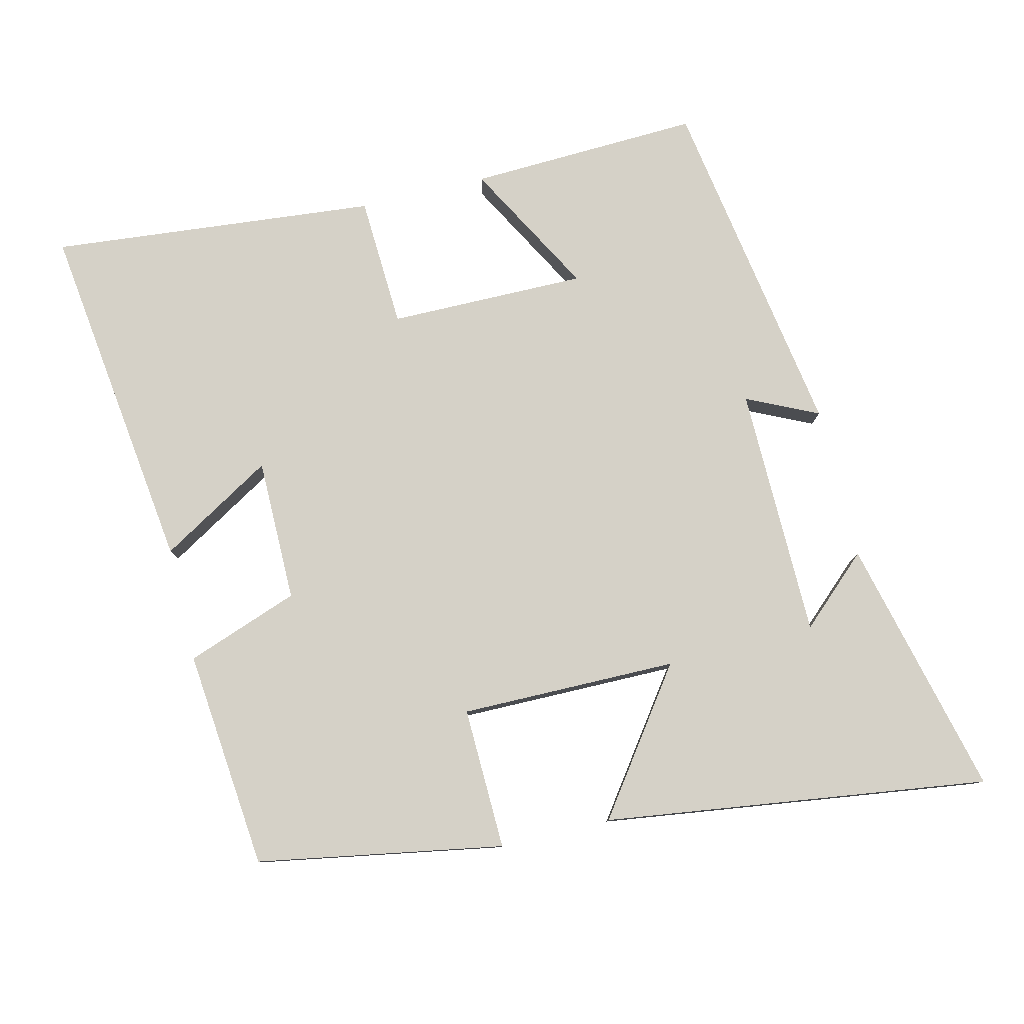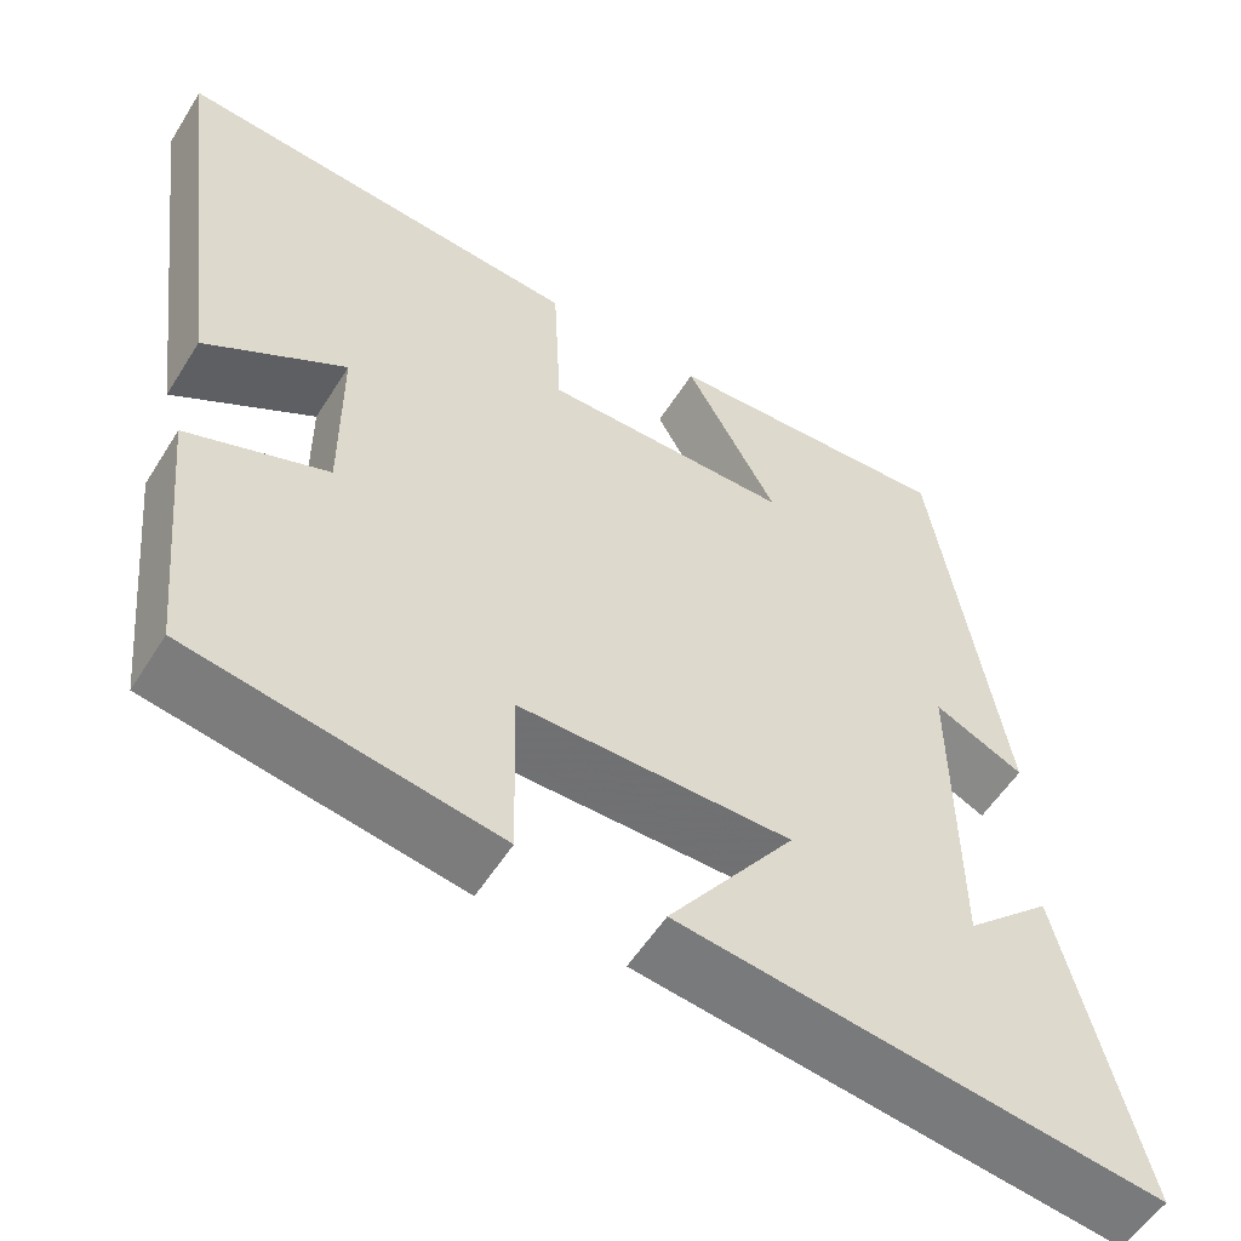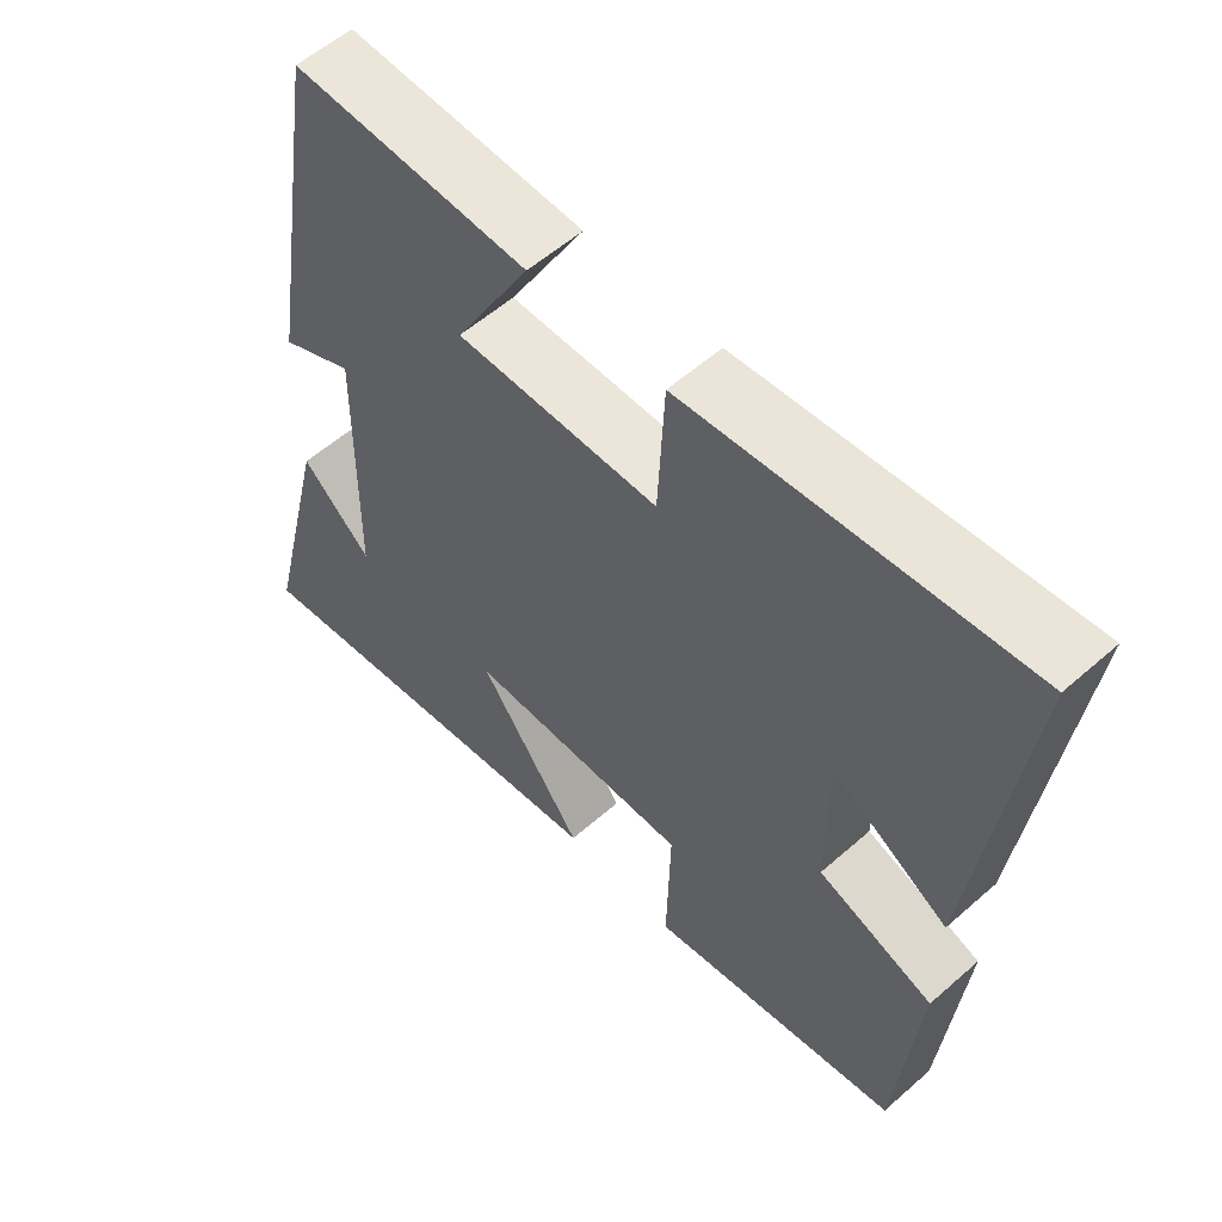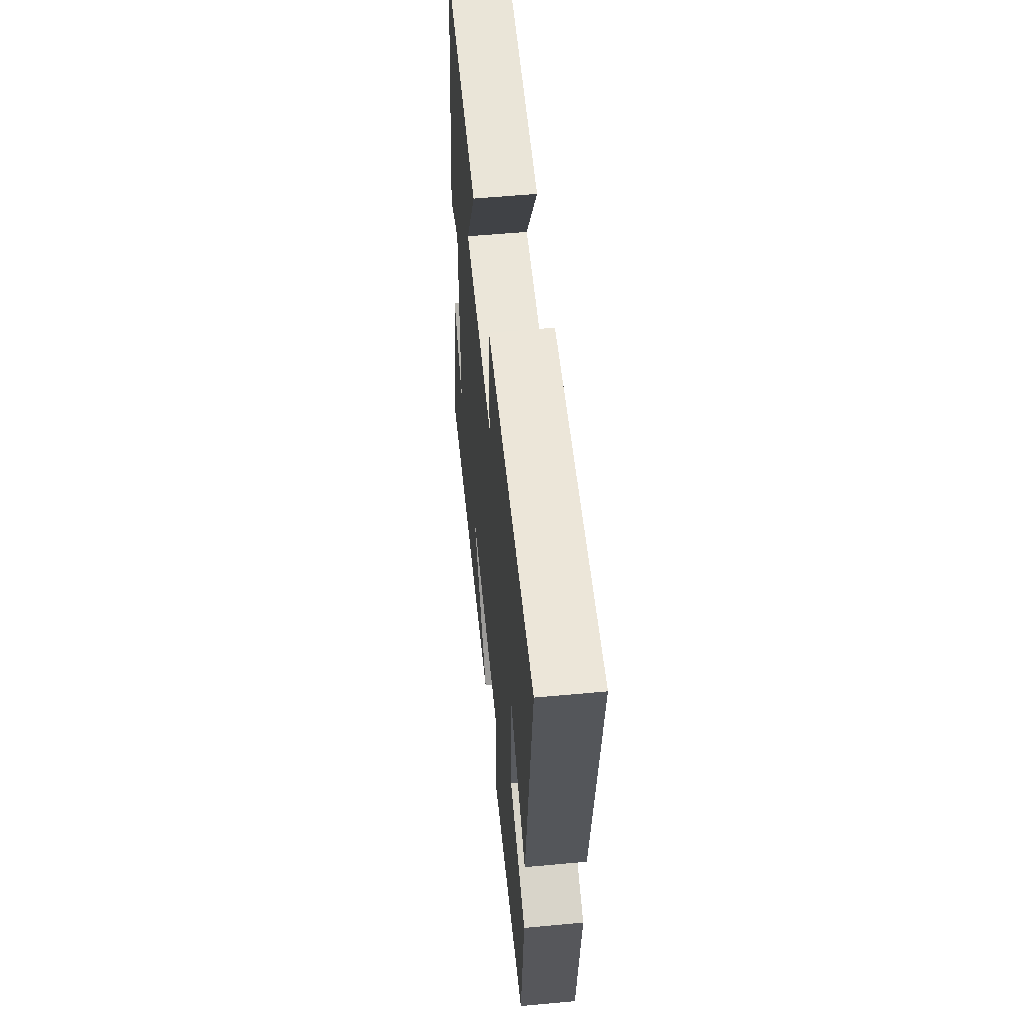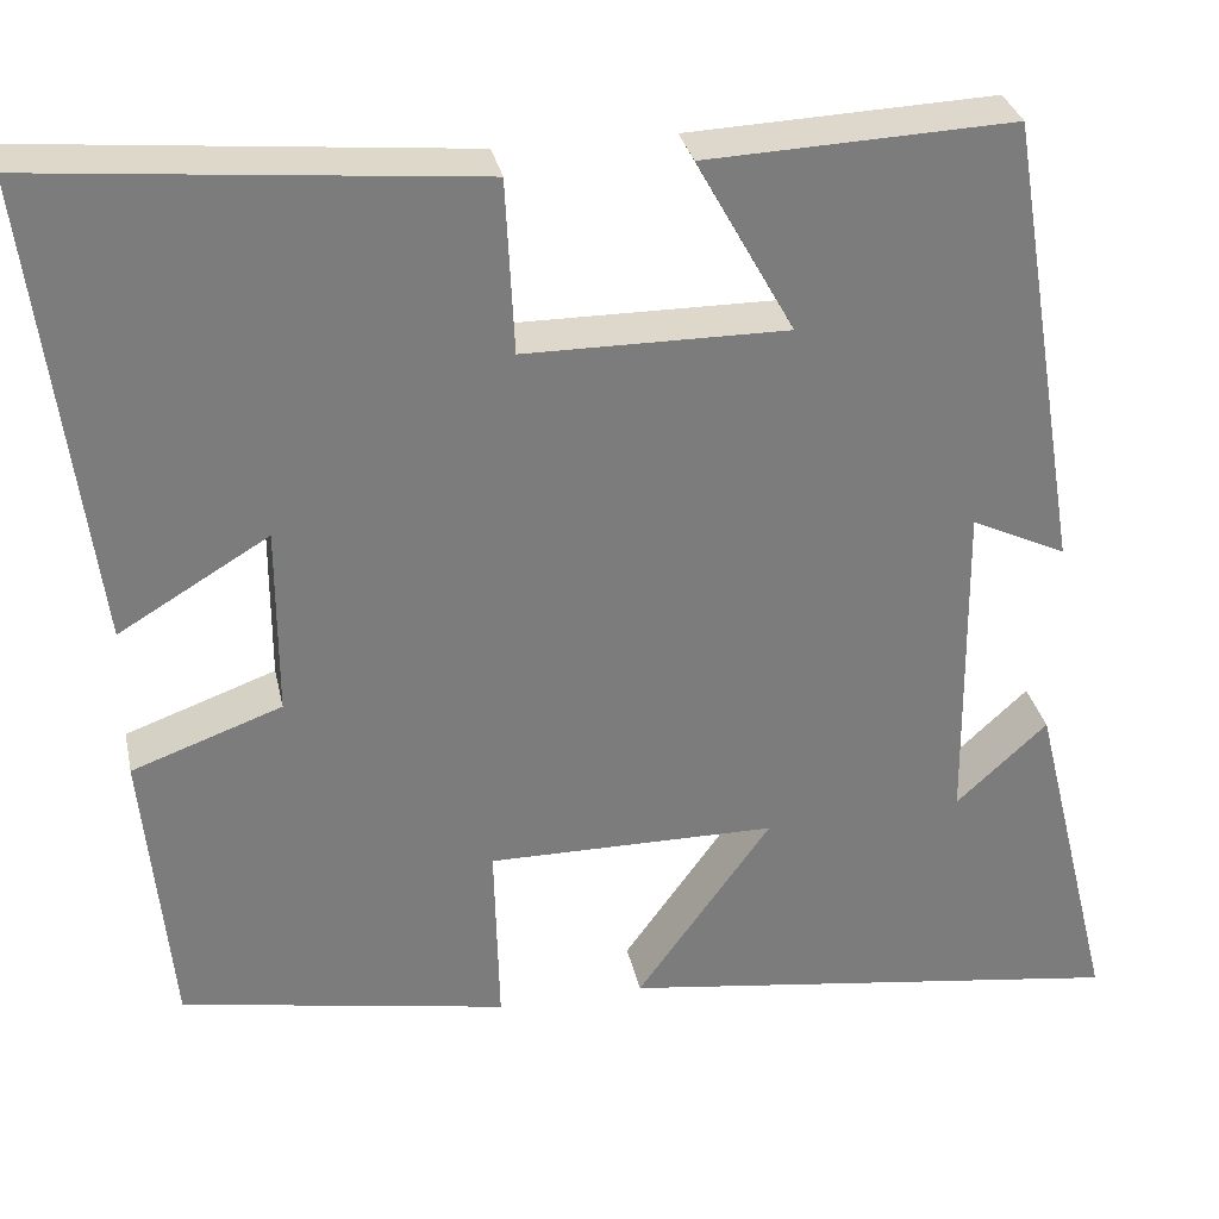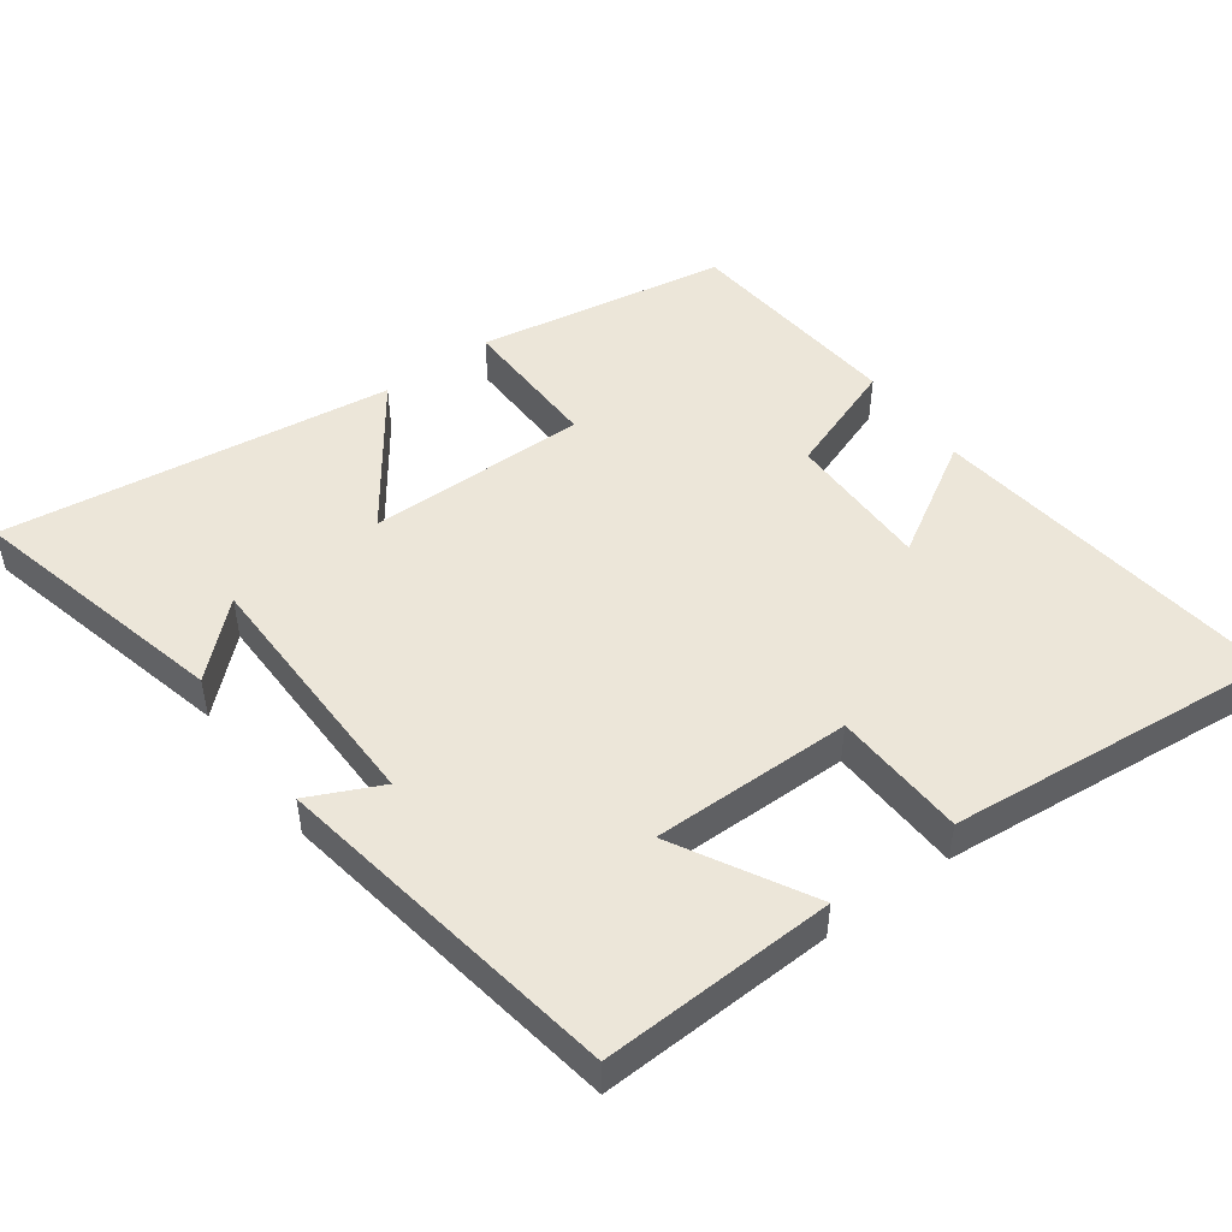
<metadata>
{"format":"obj","ext":"obj","renderer":"f3d","projection":"perspective","resolution":1024,"background":"white","views":[{"elev":79.6,"azim":166.4,"up":"+Y"},{"elev":-54.9,"azim":148.5,"up":"+Z"},{"elev":56.6,"azim":47.4,"up":"+Z"},{"elev":56.6,"azim":84.5,"up":"+Z"},{"elev":31.5,"azim":168.1,"up":"+Z"},{"elev":49.0,"azim":-36.2,"up":"+Y"}]}
</metadata>
<code>
v -0.419 0.07 0.513
v -0.089 0.07 0.5
v -0.194 0.07 0.31
v 0.088 0.07 0.312
v 0.097 0.07 0.5
v 0.564 0.07 0.545
v 0.5 0.07 0.041
v 0.339 0.07 0.137
v 0.339 0.07 -0.067
v 0.5 0.07 -0.125
v 0.47 0.07 -0.438
v 0.119 0.07 -0.5
v 0.124 0.07 -0.297
v -0.186 0.07 -0.299
v -0.041 0.07 -0.5
v -0.59 0.07 -0.575
v -0.5 0.07 -0.205
v -0.402 0.07 -0.295
v -0.398 0.07 0.065
v -0.5 0.07 0.017
v -0.419 0 0.513
v -0.089 0 0.5
v -0.194 0 0.31
v 0.088 0 0.312
v 0.097 0 0.5
v 0.564 0 0.545
v 0.5 0 0.041
v 0.339 0 0.137
v 0.339 0 -0.067
v 0.5 0 -0.125
v 0.47 0 -0.438
v 0.119 0 -0.5
v 0.124 0 -0.297
v -0.186 0 -0.299
v -0.041 0 -0.5
v -0.59 0 -0.575
v -0.5 0 -0.205
v -0.402 0 -0.295
v -0.398 0 0.065
v -0.5 0 0.017
f 19 20 1 2
f 16 17 18
f 14 15 16 18
f 13 14 18 19
f 10 11 12 13
f 9 10 13 19
f 8 9 19
f 5 6 7 8
f 4 5 8
f 3 4 8 19
f 2 3 19
f 22 21 40 39
f 38 37 36
f 38 36 35 34
f 39 38 34 33
f 33 32 31 30
f 39 33 30 29
f 39 29 28
f 28 27 26 25
f 28 25 24
f 39 28 24 23
f 39 23 22
f 1 21 22 2
f 2 22 23 3
f 3 23 24 4
f 4 24 25 5
f 5 25 26 6
f 6 26 27 7
f 7 27 28 8
f 8 28 29 9
f 9 29 30 10
f 10 30 31 11
f 11 31 32 12
f 12 32 33 13
f 13 33 34 14
f 14 34 35 15
f 15 35 36 16
f 16 36 37 17
f 17 37 38 18
f 18 38 39 19
f 19 39 40 20
f 20 40 21 1

</code>
